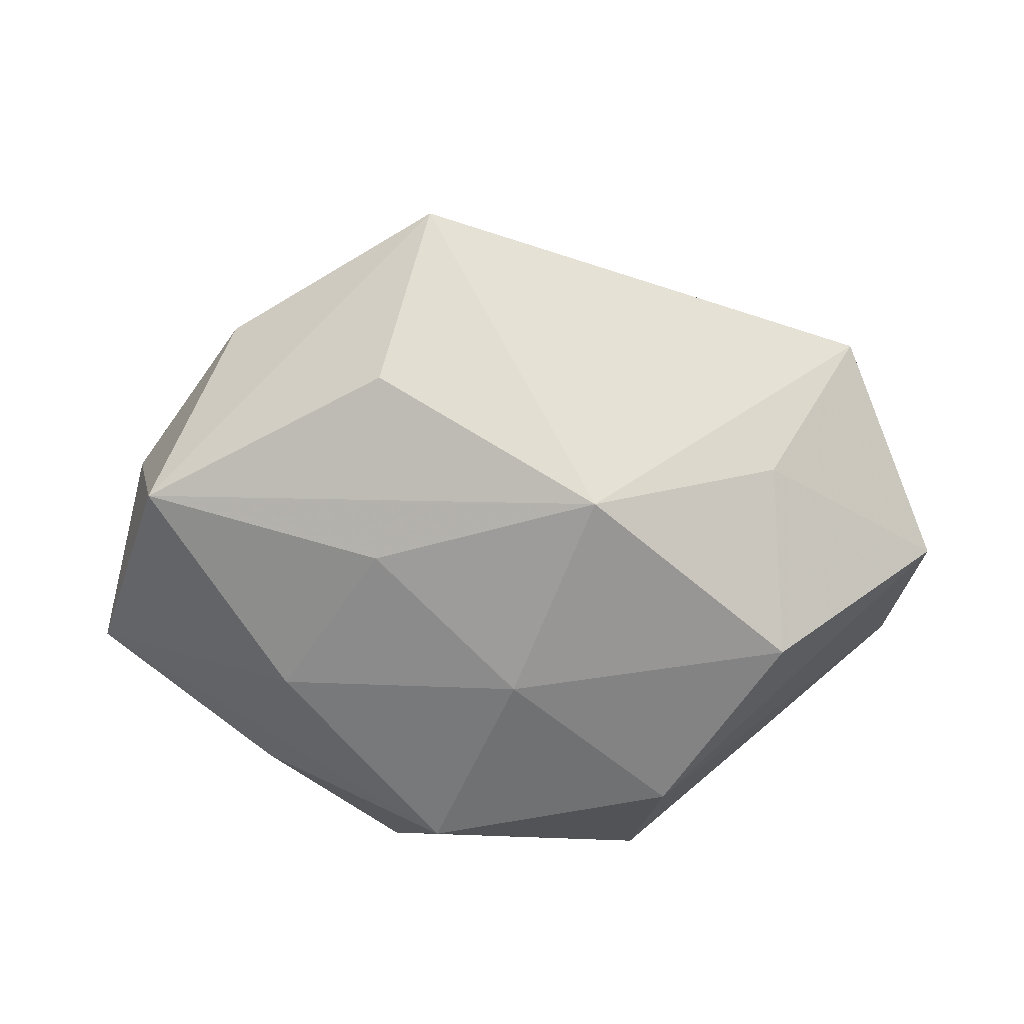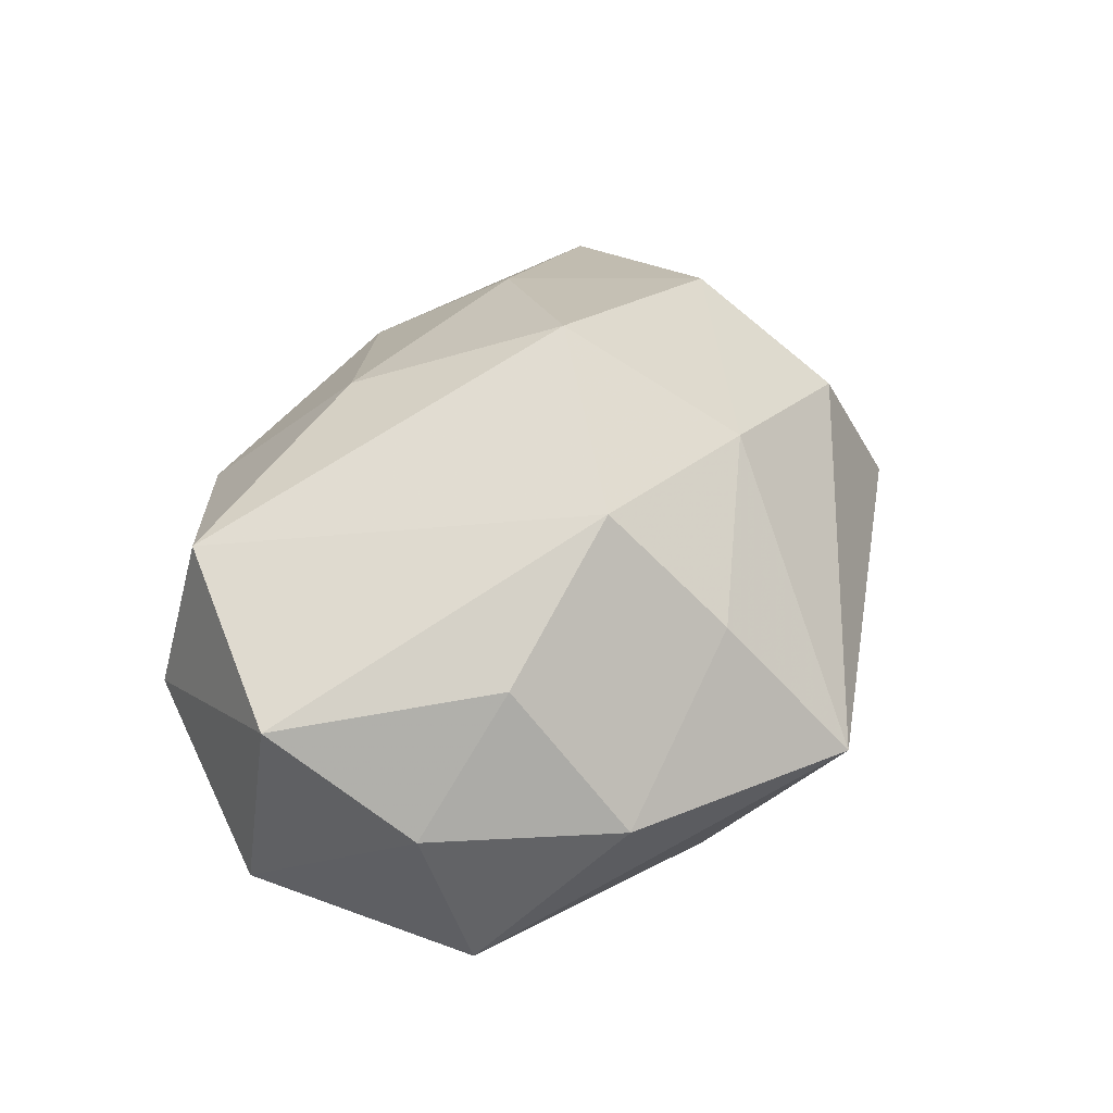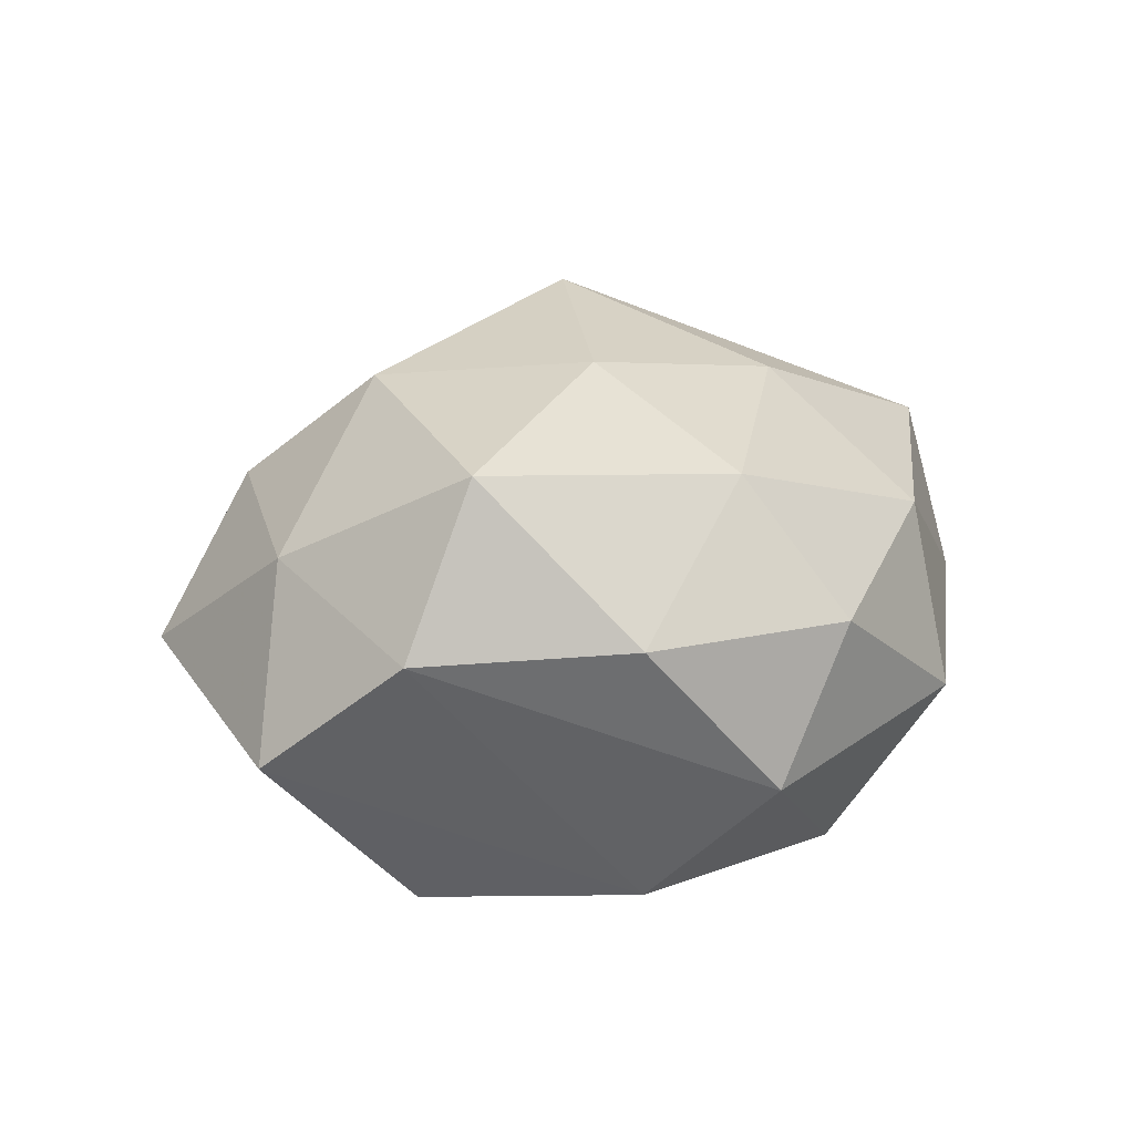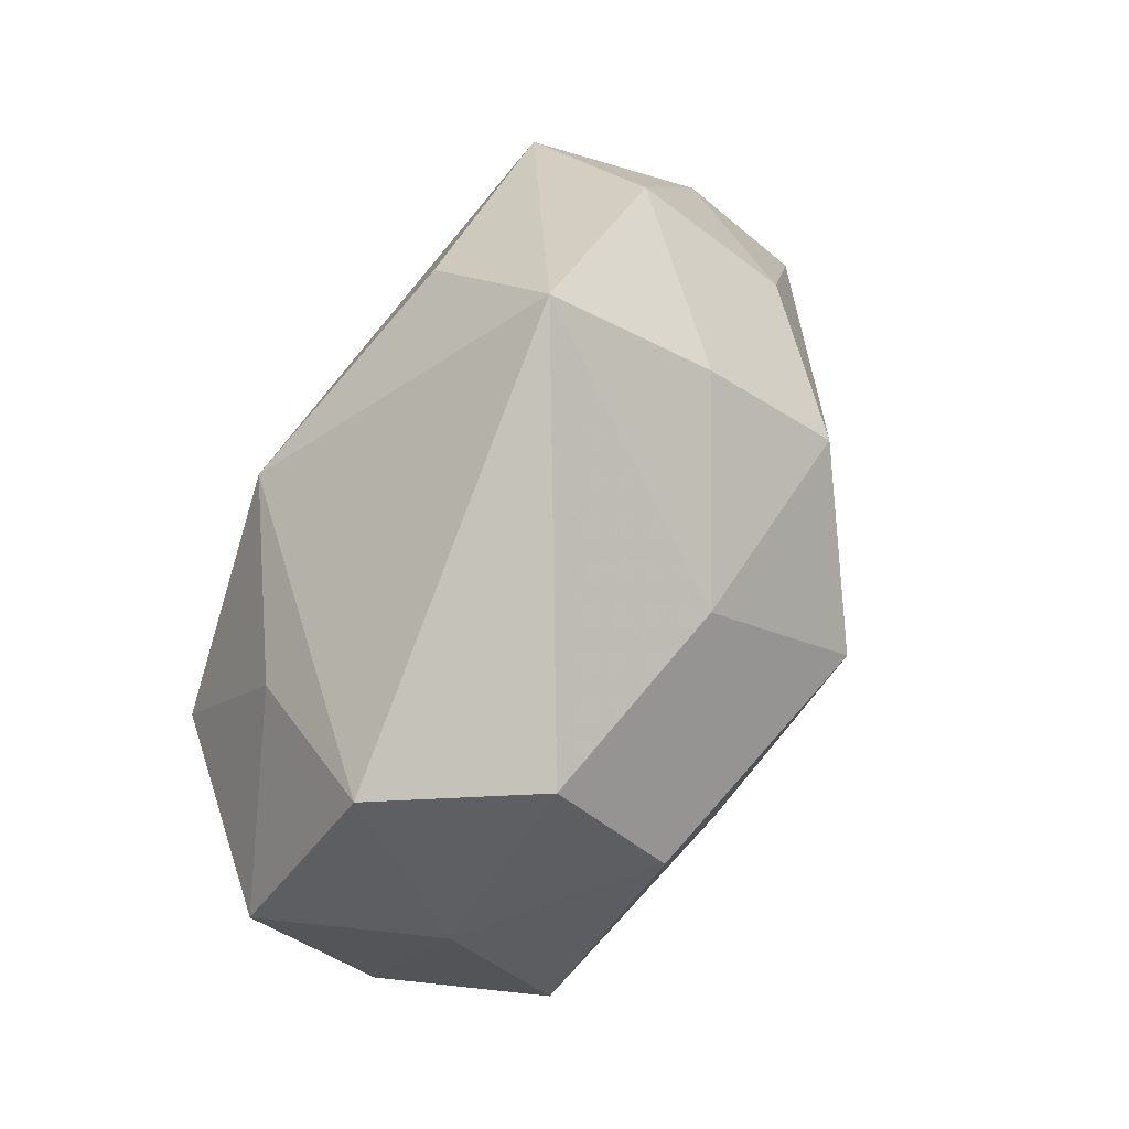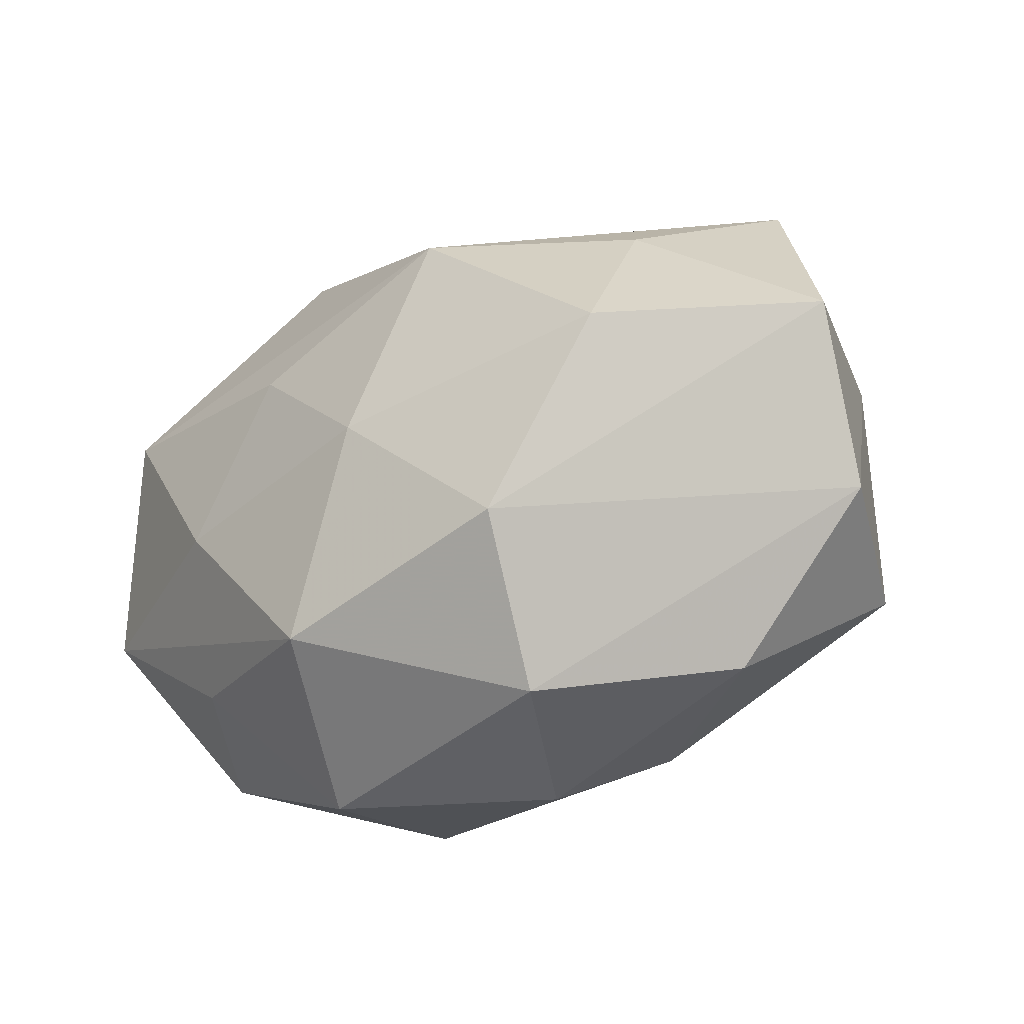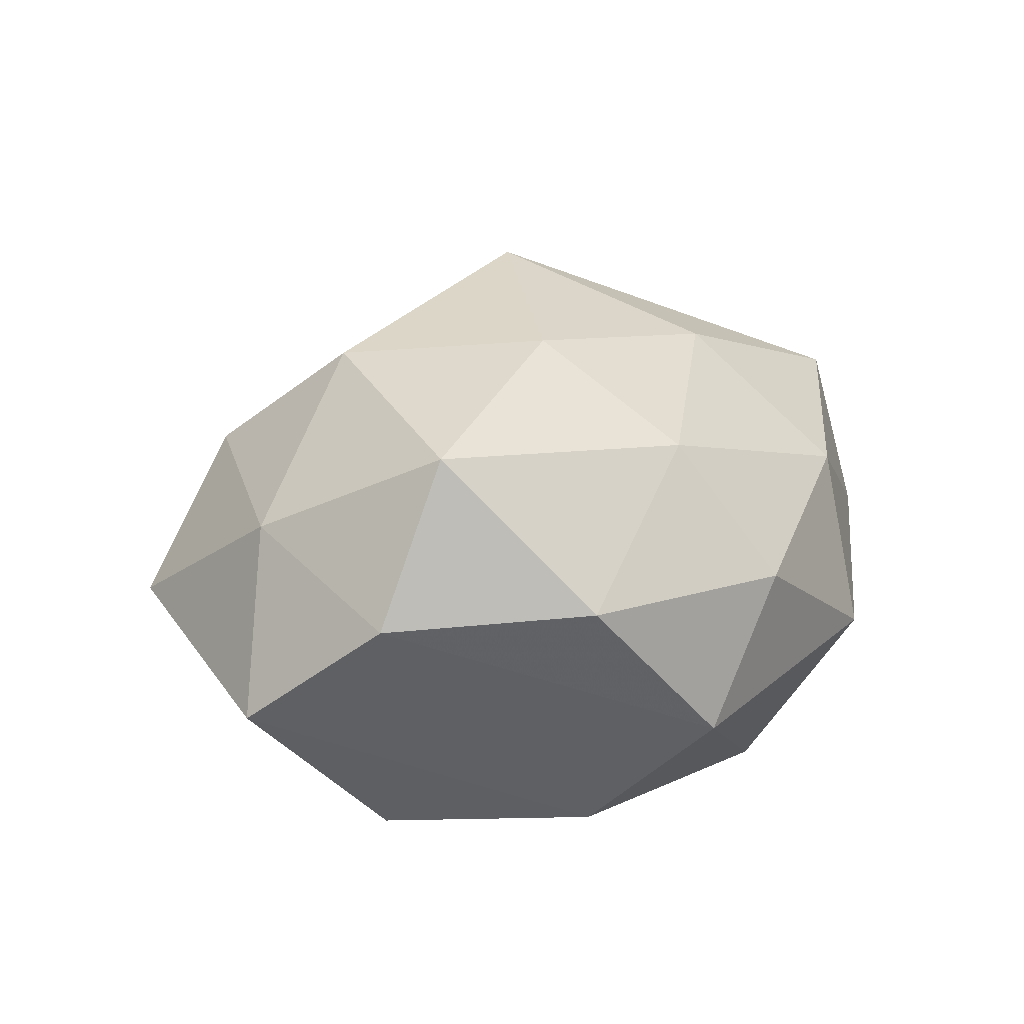
<metadata>
{"format":"obj","ext":"obj","renderer":"f3d","projection":"perspective","resolution":1024,"background":"white","views":[{"elev":-64.5,"azim":-179.0,"up":"+Z"},{"elev":37.3,"azim":119.1,"up":"+Z"},{"elev":8.6,"azim":-53.2,"up":"+Z"},{"elev":65.5,"azim":-67.1,"up":"+Y"},{"elev":-33.8,"azim":-146.1,"up":"+Y"},{"elev":12.4,"azim":-55.2,"up":"+Z"}]}
</metadata>
<code>
v -0.006884 -0.038 0.002023
v -0.0178 -0.01983 -0.02761
v 0.0155 -0.03725 -0.008261
v -0.02916 0.006846 0.02661
v -0.007467 0.02263 0.02232
v 0.03436 0.01709 0.01385
v -0.03162 0.02315 0.01552
v -0.04755 -0.01253 0.000408
v 0.01521 -0.03297 0.01181
v -0.01458 -0.03462 -0.01484
v 0.03879 -0.02445 0.001598
v 0.04164 0.01642 -0.01845
v -0.04498 0.00618 0.009128
v 0.03033 -0.02129 -0.01454
v -0.009745 0.01899 -0.02807
v -0.05047 0.004052 -0.01127
v -0.04136 0.02699 -0.00165
v 0.009683 -0.01727 0.02635
v 0.04545 0.01233 -0.0003112
v 0.0143 0.03047 -0.01791
v 0.01372 0.03176 0.01347
v -0.03147 -0.02948 0.001412
v -0.01593 -0.01191 0.02801
v 0.001031 0.00492 0.03583
v 0.04999 -0.006242 -0.009942
v 0.02656 -0.005617 -0.02367
v 0.008619 0.04468 -0.002266
v -0.03126 -0.0001816 -0.02812
v -0.01305 -0.0285 0.01712
v -0.0003257 -0.003614 -0.0297
v 0.01513 0.01139 -0.02555
v 0.03645 -0.02028 0.02011
v 0.03243 0.03035 -0.001352
v -0.03079 0.01791 -0.01722
v 0.01742 0.01928 0.02622
v 0.04937 -0.003408 0.01097
v -0.04118 -0.01595 0.01858
v 0.009316 -0.02577 -0.02588
f 34 28 16
f 15 28 34
f 24 32 35
f 35 33 21
f 21 33 27
f 27 33 12
f 35 32 36
f 3 10 38
f 30 28 15
f 16 28 2
f 38 10 2
f 2 30 38
f 28 30 2
f 5 24 35
f 35 21 5
f 27 7 5
f 5 21 27
f 32 24 18
f 16 2 8
f 8 2 10
f 8 13 16
f 37 13 8
f 29 37 22
f 22 8 10
f 37 8 22
f 23 37 29
f 29 18 23
f 23 18 24
f 4 5 7
f 24 5 4
f 7 13 4
f 4 13 37
f 4 23 24
f 37 23 4
f 26 25 38
f 26 12 25
f 38 30 26
f 20 15 27
f 27 12 20
f 20 12 15
f 25 12 19
f 19 36 25
f 19 12 33
f 6 33 35
f 35 36 6
f 6 19 33
f 36 19 6
f 9 18 29
f 32 18 9
f 38 25 14
f 14 3 38
f 25 36 11
f 11 36 32
f 11 14 25
f 3 14 11
f 32 9 11
f 11 9 3
f 15 12 31
f 31 30 15
f 12 26 31
f 31 26 30
f 17 34 16
f 17 7 27
f 15 34 17
f 16 13 17
f 17 13 7
f 27 15 17
f 1 9 29
f 3 9 1
f 29 22 1
f 10 3 1
f 1 22 10

</code>
